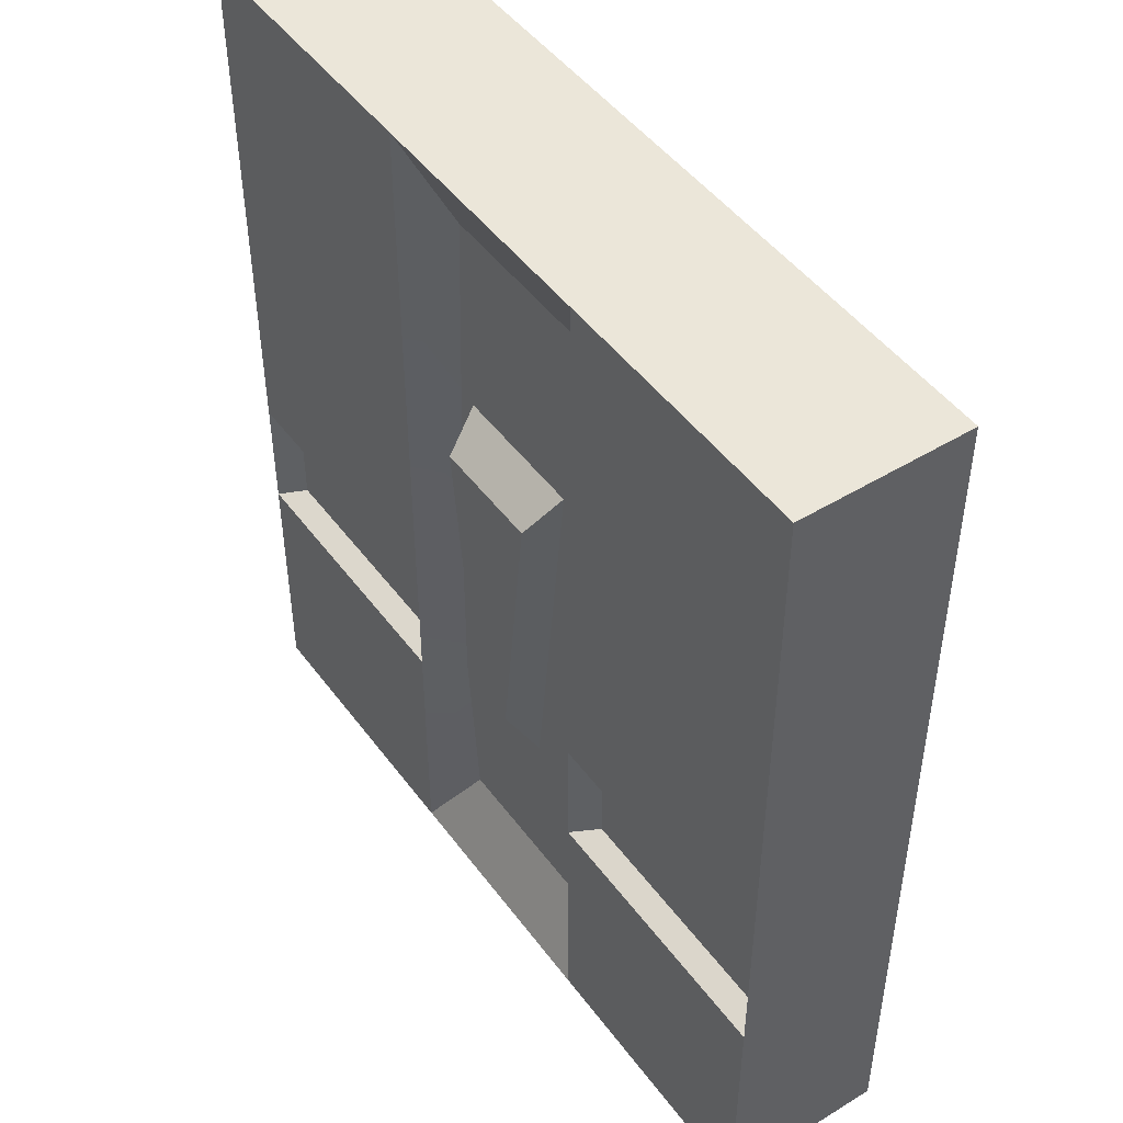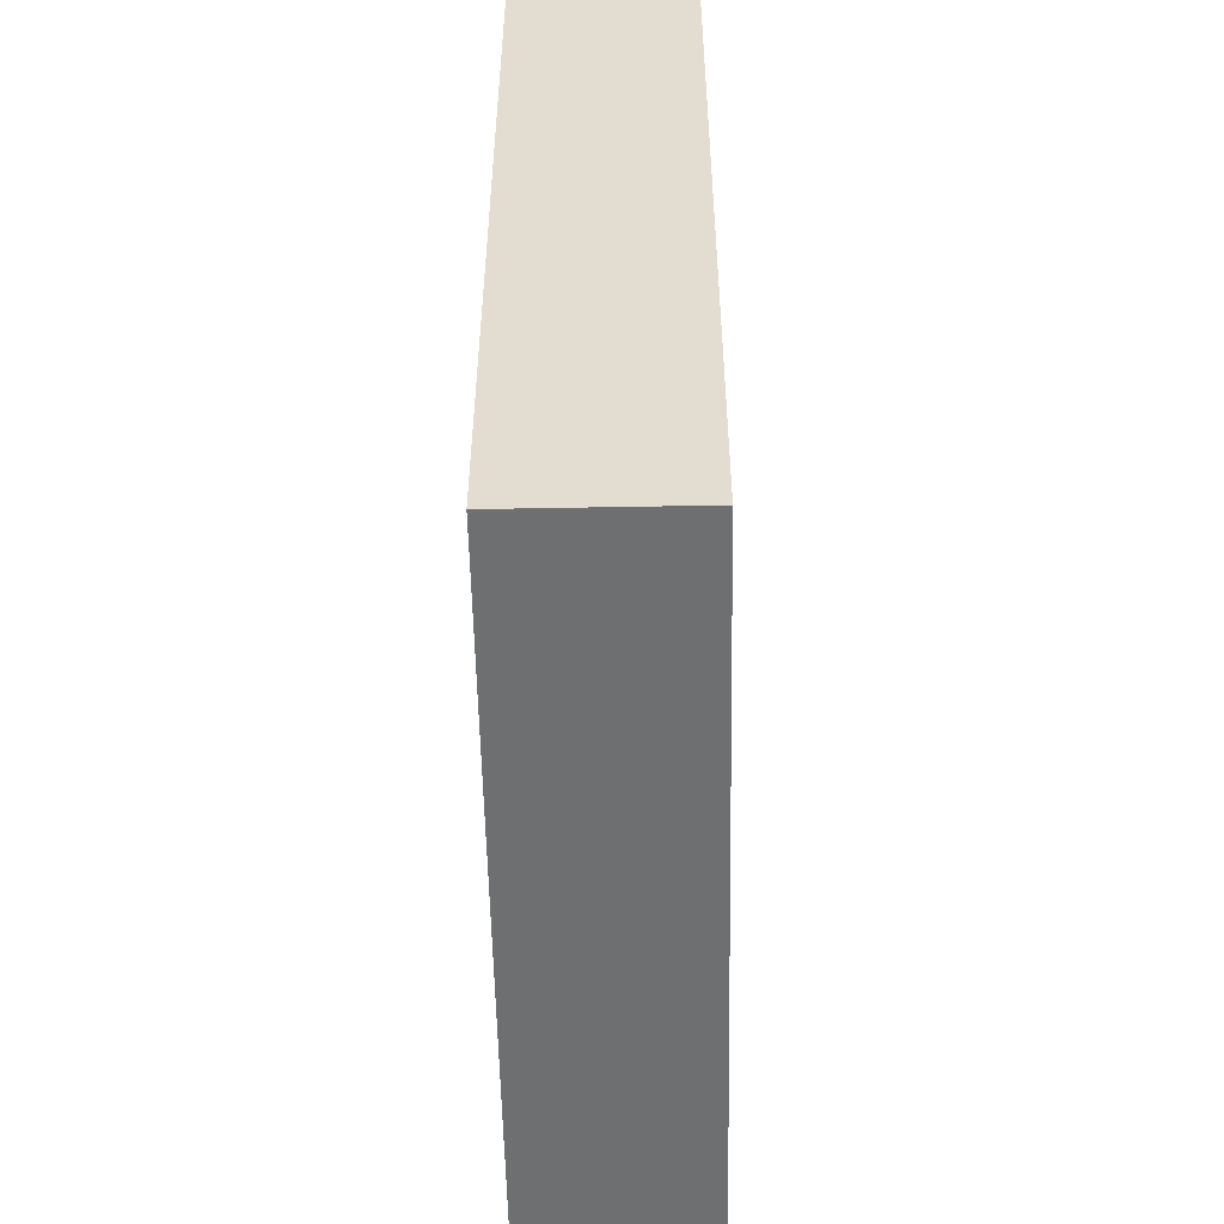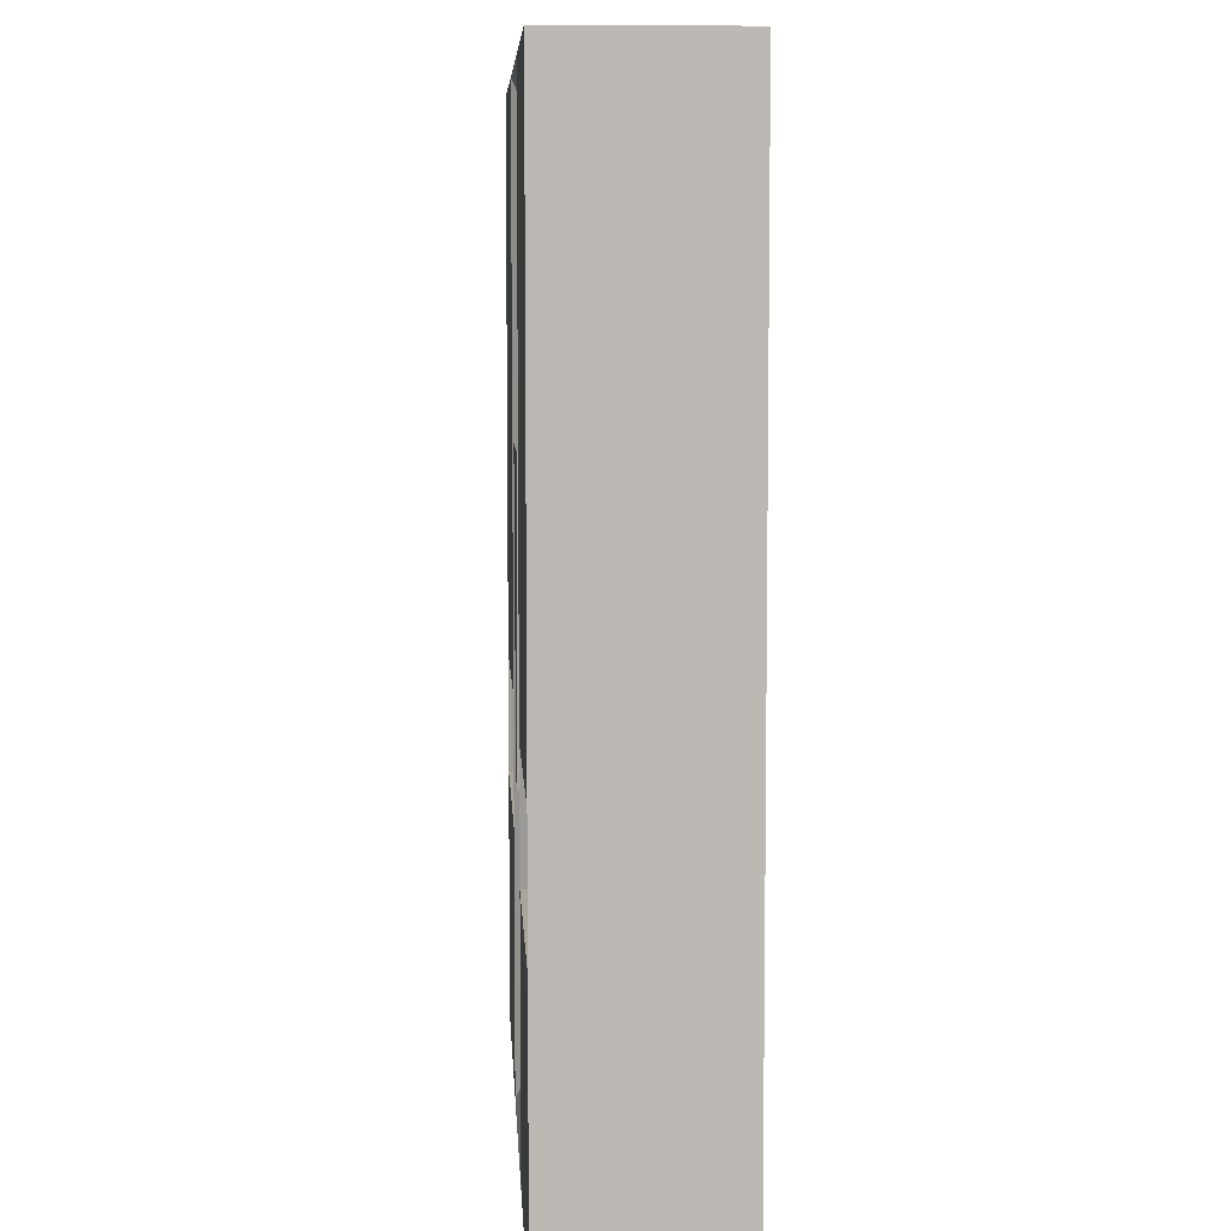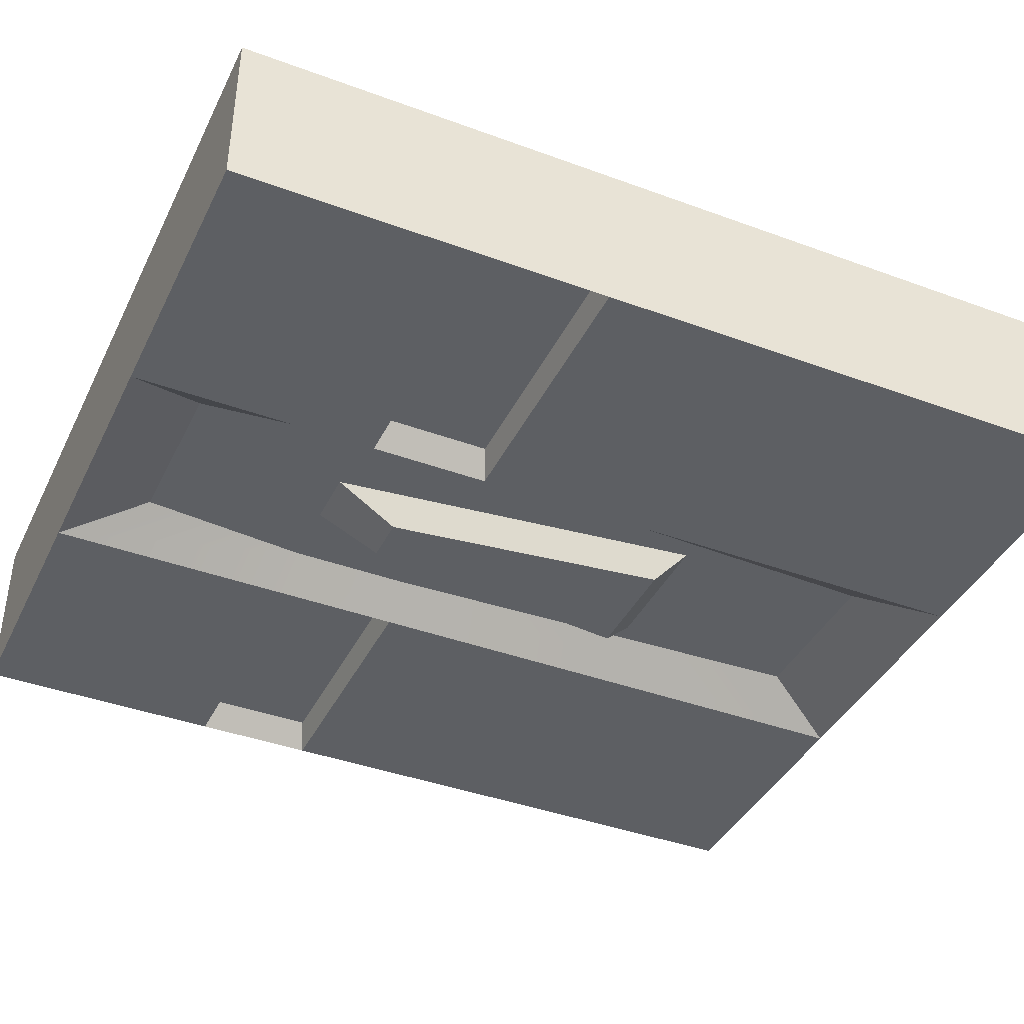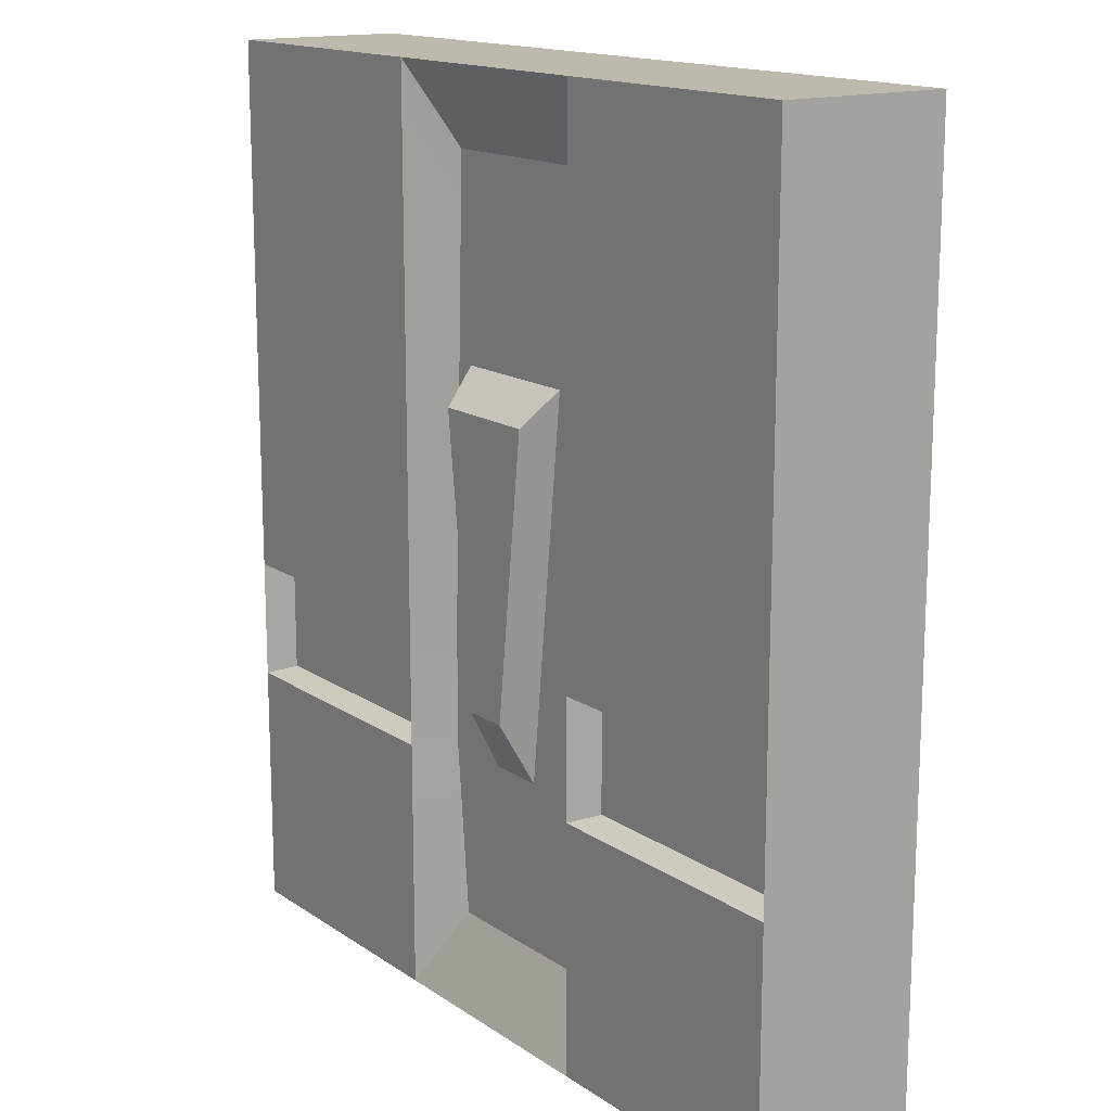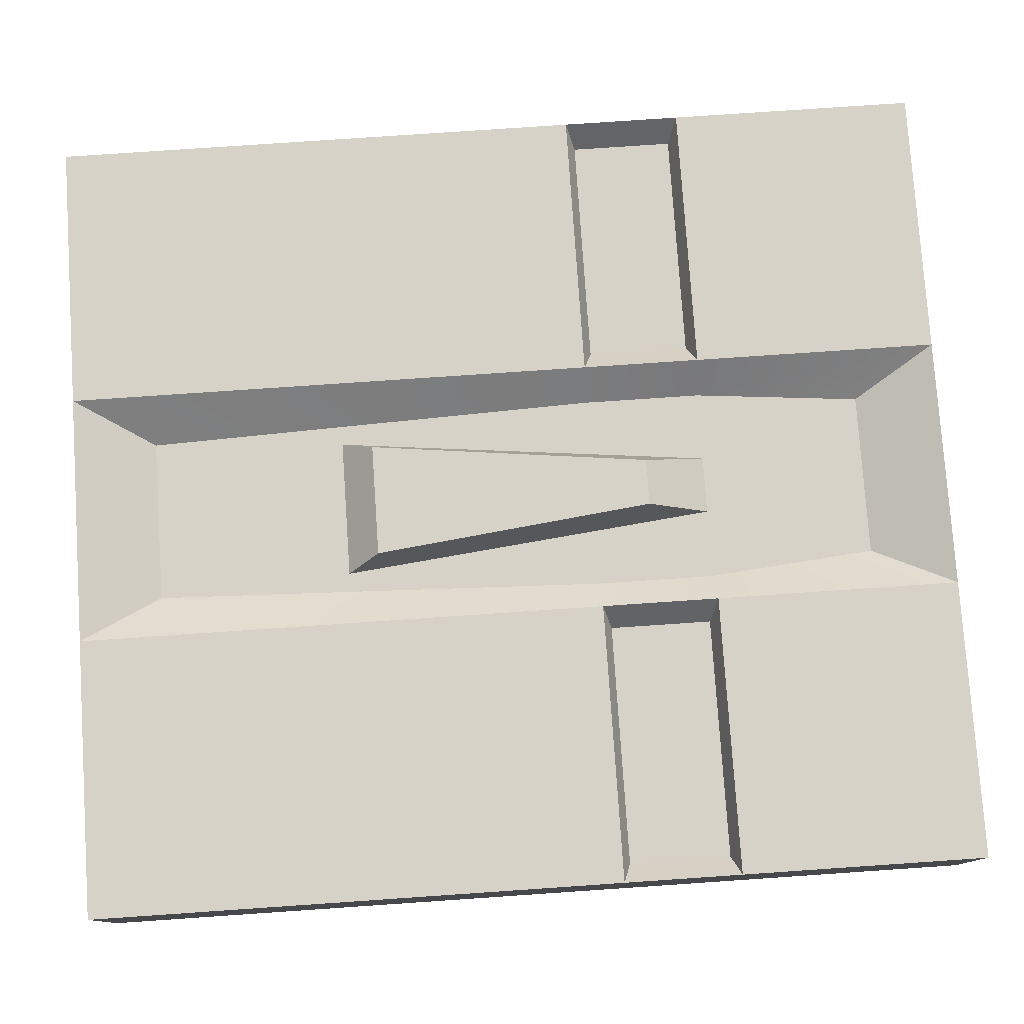
<metadata>
{"format":"obj","ext":"obj","renderer":"f3d","projection":"perspective","resolution":1024,"background":"white","views":[{"elev":47.4,"azim":-124.6,"up":"+Y"},{"elev":-54.5,"azim":-88.9,"up":"+Y"},{"elev":7.0,"azim":-93.1,"up":"+Y"},{"elev":-40.2,"azim":65.6,"up":"+Z"},{"elev":15.3,"azim":-125.8,"up":"+Y"},{"elev":78.3,"azim":-93.9,"up":"+Z"}]}
</metadata>
<code>
g default
v 16.39 3.26 -18.63
v 19.28 3.26 -18.63
v 16.39 0.02417 -18.63
v 19.28 0.02417 -18.63
v 18.27 3.26 -18.63
v 18.27 0.02417 -18.63
v 17.36 3.26 -18.63
v 17.36 0.02417 -18.63
v 17.61 2.15 -18.63
v 18.02 2.15 -18.63
v 17.9 1.134 -18.63
v 17.73 1.134 -18.63
v 17.52 2.974 -18.51
v 18.11 2.974 -18.51
v 18.06 2.268 -18.51
v 17.57 2.268 -18.51
v 18.11 0.3106 -18.51
v 17.92 0.9105 -18.51
v 17.52 0.3106 -18.51
v 17.71 0.9105 -18.51
v 17.36 0.9105 -18.63
v 16.39 0.9105 -18.63
v 19.28 0.9105 -18.63
v 18.27 0.9105 -18.63
v 18.16 0.9105 -18.51
v 17.36 1.336 -18.63
v 16.39 1.336 -18.63
v 19.28 1.336 -18.63
v 18.27 1.336 -18.63
v 18.16 1.336 -18.51
v 17.46 0.9105 -18.51
v 17.46 1.336 -18.51
v 17.29 1.305 -18.54
v 16.46 1.305 -18.54
v 17.29 0.9416 -18.54
v 16.46 0.9416 -18.54
v 19.21 1.306 -18.54
v 18.34 1.306 -18.54
v 19.21 0.9403 -18.54
v 18.34 0.9403 -18.54
v 19.28 3.26 -18.03
v 16.39 3.26 -18.03
v 19.28 0.02417 -18.03
v 16.39 0.02417 -18.03
v 17.4 3.26 -18.03
v 17.4 0.02417 -18.03
v 18.31 3.26 -18.03
v 18.31 0.02417 -18.03
v 18.05 2.15 -18.03
v 17.65 2.15 -18.03
v 17.77 1.134 -18.03
v 17.93 1.134 -18.03
v 18.14 2.974 -18.16
v 17.56 2.974 -18.16
v 17.6 2.268 -18.16
v 18.1 2.268 -18.16
v 17.56 0.3106 -18.16
v 17.75 0.9105 -18.16
v 18.14 0.3106 -18.16
v 17.95 0.9105 -18.16
v 18.31 0.9105 -18.03
v 19.28 0.9105 -18.03
v 16.39 0.9105 -18.03
v 17.4 0.9105 -18.03
v 17.5 0.9105 -18.16
v 18.31 1.336 -18.03
v 19.28 1.336 -18.03
v 16.39 1.336 -18.03
v 17.4 1.336 -18.03
v 17.5 1.336 -18.16
v 18.2 0.9105 -18.16
v 18.2 1.336 -18.16
v 18.38 1.305 -18.12
v 19.21 1.305 -18.12
v 18.38 0.9416 -18.12
v 19.21 0.9416 -18.12
v 16.46 1.306 -18.12
v 17.32 1.306 -18.12
v 16.46 0.9403 -18.12
v 17.32 0.9403 -18.12
g pCube73
f 1 7 26 27
f 5 2 28 29
f 9 10 11 12
f 13 14 15 16
f 14 30 15
f 17 19 20 18
f 20 31 32 16
f 7 5 14 13
f 10 9 16 15
f 5 29 30 14
f 10 15 18 11
f 6 8 19 17
f 12 11 18 20
f 31 21 26 32
f 9 12 20 16
f 22 21 8 3
f 24 23 4 6
f 25 24 6 17
f 34 33 35 36
f 38 37 39 40
f 30 29 24 25
f 15 30 25 18
f 18 25 17
f 19 31 20
f 8 21 31 19
f 32 26 7 13
f 16 32 13
f 27 26 33 34
f 26 21 35 33
f 21 22 36 35
f 22 27 34 36
f 29 28 37 38
f 28 23 39 37
f 23 24 40 39
f 24 29 38 40
f 41 47 66 67
f 45 42 68 69
f 49 50 51 52
f 53 54 55 56
f 54 70 55
f 57 59 60 58
f 60 71 72 56
f 47 45 54 53
f 50 49 56 55
f 45 69 70 54
f 50 55 58 51
f 46 48 59 57
f 52 51 58 60
f 71 61 66 72
f 49 52 60 56
f 62 61 48 43
f 64 63 44 46
f 65 64 46 57
f 74 73 75 76
f 78 77 79 80
f 70 69 64 65
f 55 70 65 58
f 58 65 57
f 59 71 60
f 48 61 71 59
f 72 66 47 53
f 56 72 53
f 67 66 73 74
f 66 61 75 73
f 61 62 76 75
f 62 67 74 76
f 69 68 77 78
f 68 63 79 77
f 63 64 80 79
f 64 69 78 80
f 1 42 45 7
f 7 45 47 5
f 5 47 41 2
f 2 41 67 28
f 28 67 62 23
f 23 62 43 4
f 4 43 48 6
f 6 48 46 8
f 8 46 44 3
f 3 44 63 22
f 22 63 68 27
f 27 68 42 1

</code>
